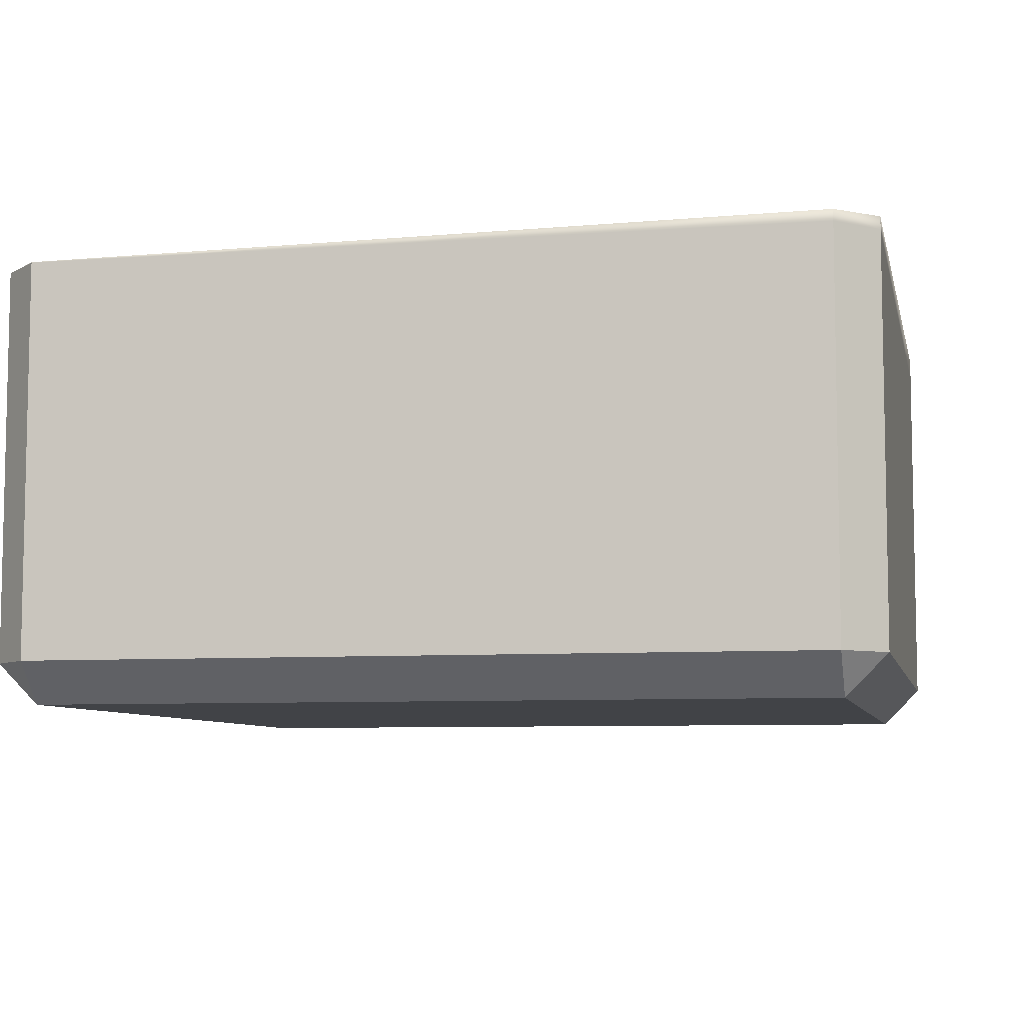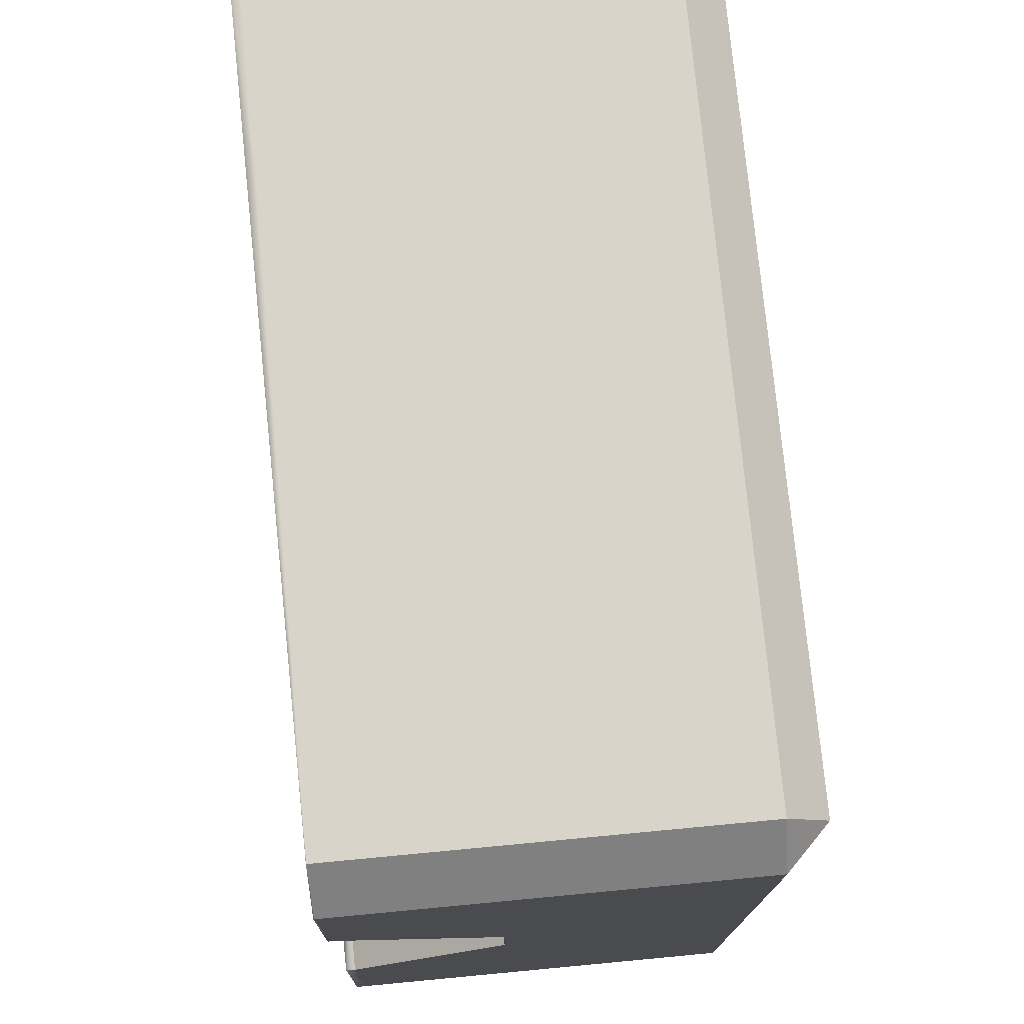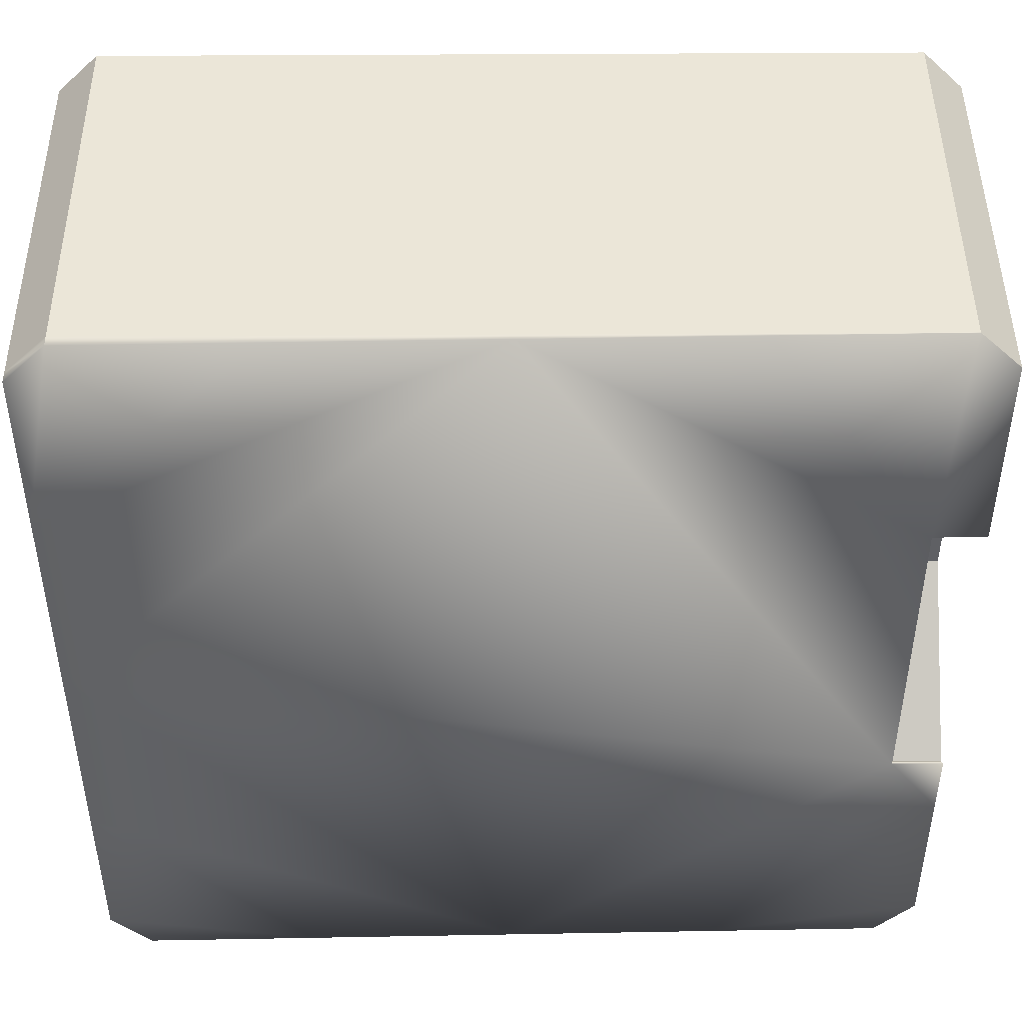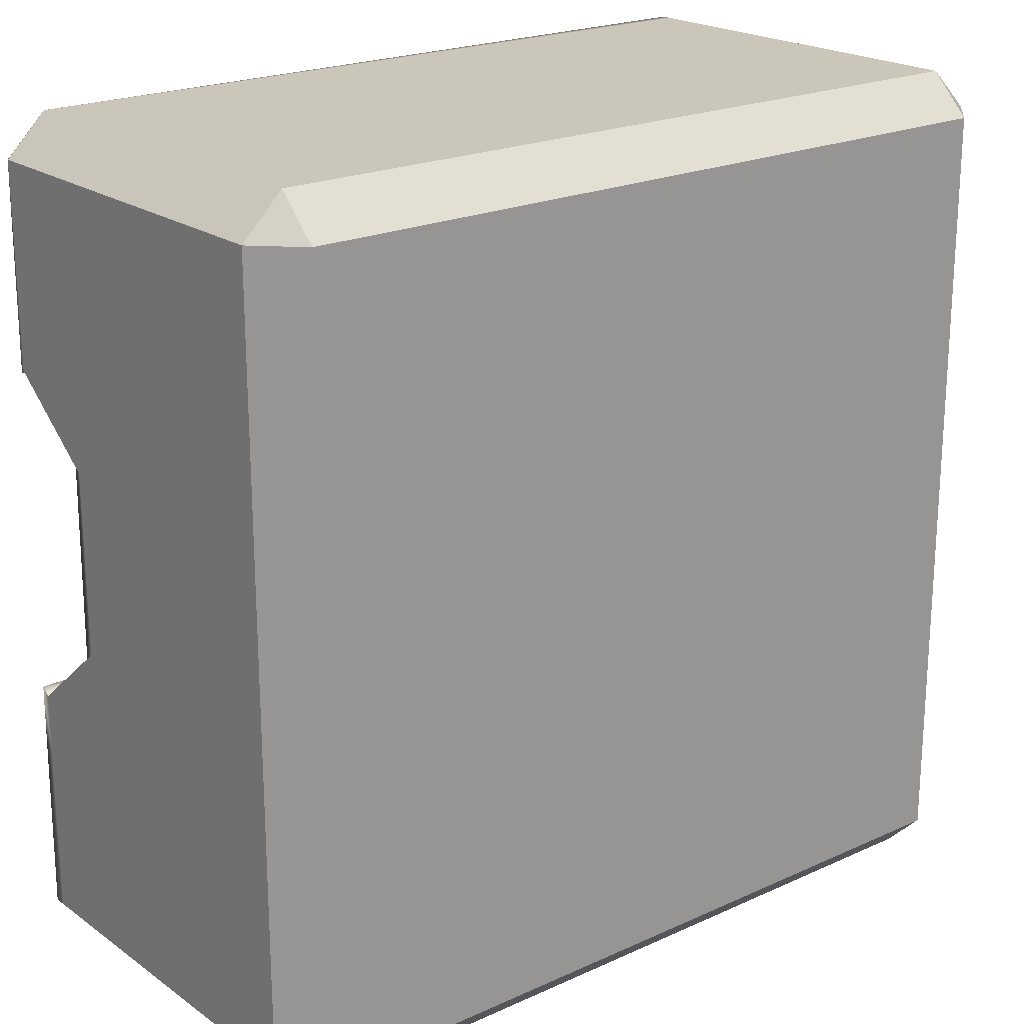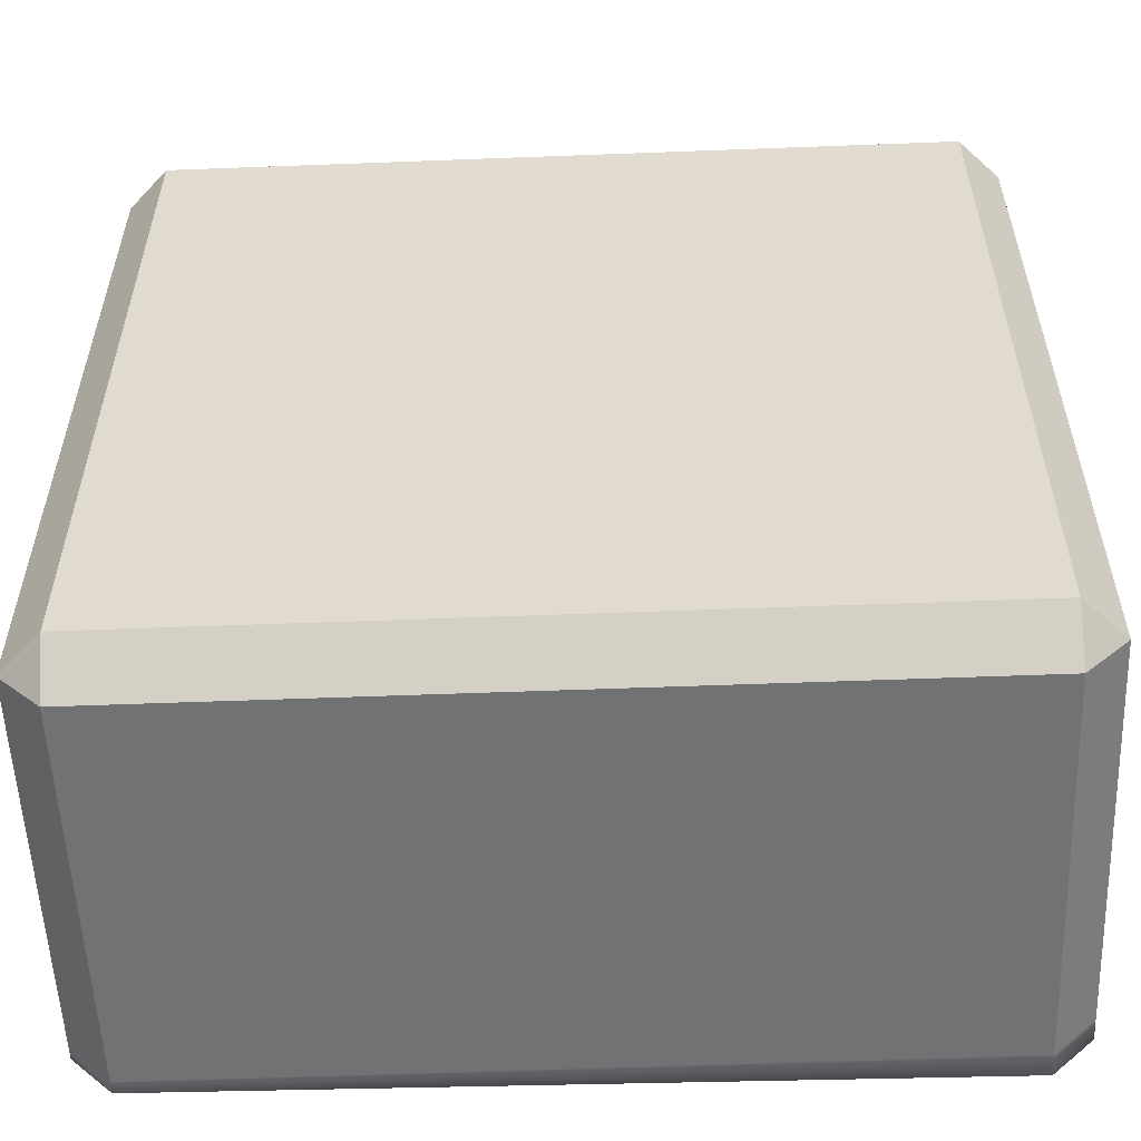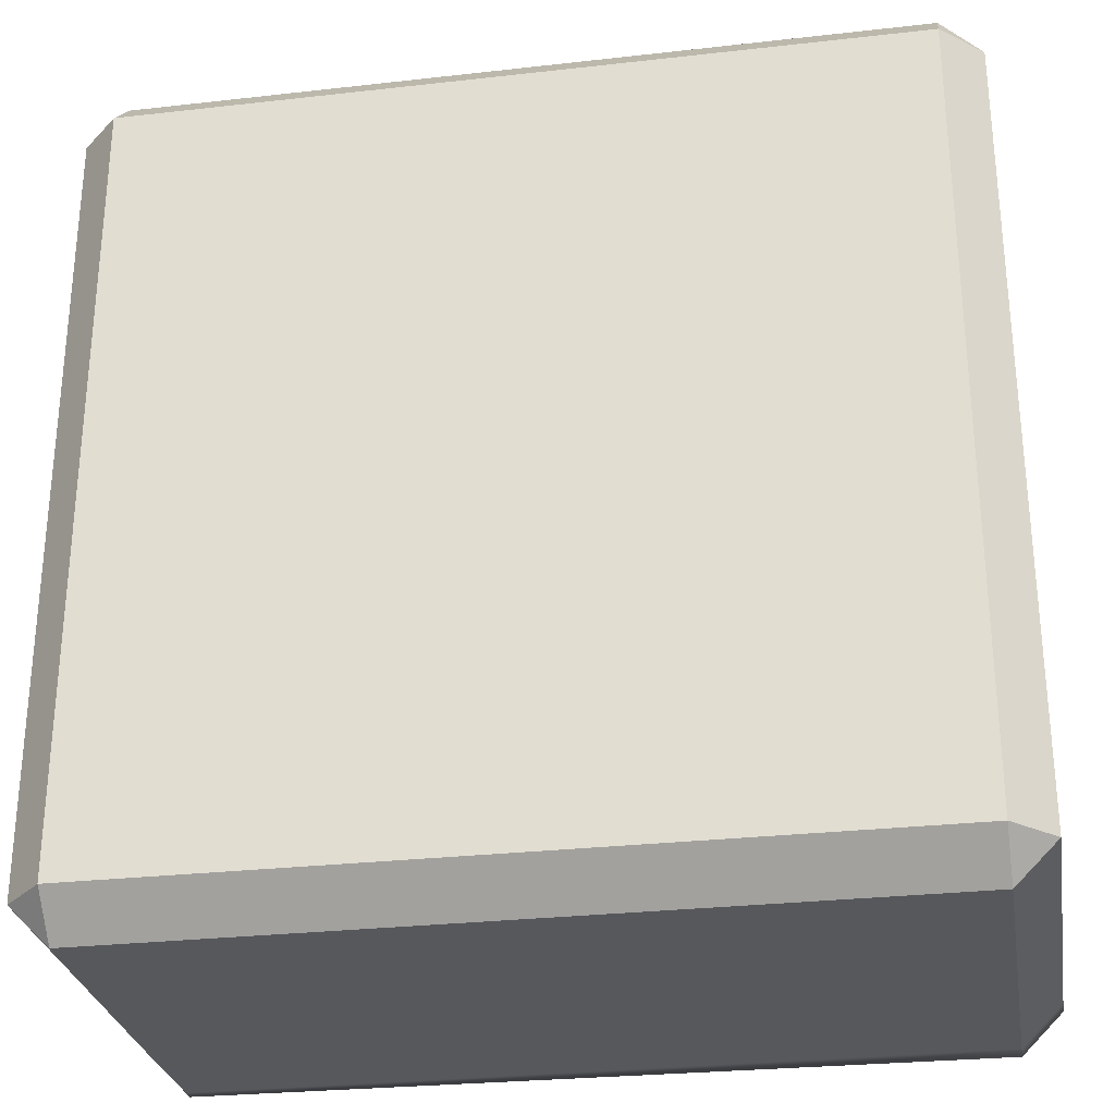
<metadata>
{"format":"obj","ext":"obj","renderer":"f3d","projection":"perspective","resolution":1024,"background":"white","views":[{"elev":-7.2,"azim":-168.0,"up":"+Z"},{"elev":75.2,"azim":84.6,"up":"+Y"},{"elev":46.6,"azim":-0.4,"up":"+Y"},{"elev":21.1,"azim":141.0,"up":"+Y"},{"elev":-55.6,"azim":-177.7,"up":"+Y"},{"elev":-28.8,"azim":-170.4,"up":"+Y"}]}
</metadata>
<code>
o Cube.001
v -0.906 0.5 -1
v -0.906 0.906 -1
v -0.5 0.906 -1
v -0.5 0.5 -1
v -0.5 1 -0.906
v -0.906 1 -0.906
v -0.906 1 -0.5
v -0.5 1 -0.5
v 1 0.5338 -0.906
v 1 0.906 -0.906
v 1 0.906 -0.5
v 1 0.1423 -0.3608
v 1 -0.5 -0.906
v 1 0.081 -0.906
v 1 -0.05772 -0.3608
v 1 -0.5 -0.5
v -0.5 -0.5 -1
v -0.5 0 -1
v 0 0 -1
v 0 -0.5 -1
v 0.5 1 -0.906
v 0 1 -0.906
v 0 1 -0.5
v 0.5 1 -0.5
v 1 -0.3557 -0
v 1 -0.5 -0
v -0.5 -1 -0.5
v 0 -1 -0.5
v 0 -1 -0
v -0.5 -1 -0
v -0.906 -0.5 -1
v -0.906 0 -1
v -1 0 0
v -1 -0.5 -0
v -0.906 1 0
v -0.5 1 0
v 0.906 1 -0.5
v 0.5 1 0
v 0.906 1 0
v 0 1 0
v 0 0.5 -1
v 0 0.906 -1
v 0.5 0.906 -1
v 0.5 0.5 -1
v -1 0.5 -0.5
v -1 0.906 -0.5
v -1 0.906 -0.906
v -1 0.5 -0.906
v 0.906 0.906 -1
v 0.906 0.5 -1
v 0.5 -1 -0
v 0.906 -1 -0
v 1 0.4331 0
v 1 0.906 0
v -1 0 -0.5
v -1 0 -0.906
v -0.906 -1 -0.5
v -0.906 -1 -0
v -1 0.5 0
v 0 -0.906 -1
v 0.5 -0.5 -1
v 0.5 -0.906 -1
v -0.906 -1 -0.906
v -0.5 -1 -0.906
v -1 -0.906 -0
v -1 -0.5 -0.5
v 0.5 -1 -0.5
v 0.5 0 -1
v 0.906 0 -1
v 0 -1 -0.906
v 0.5 -1 -0.906
v -1 -0.906 -0.5
v 0.906 -0.5 -1
v 0.906 -0.906 -1
v 0.906 -1 -0.5
v 0.906 -1 -0.906
v 1 -0.906 -0.5
v 1 -0.906 -0
v -0.906 -0.906 -1
v -0.5 -0.906 -1
v -1 -0.5 -0.906
v -1 -0.906 -0.906
v 1 -0.906 -0.906
v 0.8807 0.4331 0
v -1 0.906 0
v 0.8807 -0.05772 -0.3608
v 0.8807 -0.3557 -0
v 0.8807 0.1423 -0.3608
v 0.906 1 -0.906
v -1 0.906 0.02845
v -0.5 -1 0.05008
v 0 -1 0.04336
v 0.5 -1 0.03664
v 0.906 -1 0.03118
v 1 0.906 0.001568
v -1 -0.906 0.0554
v 1 -0.5 0.02248
v -0.906 -1 0.05554
v 0.8807 0.4248 0.01033
v 1 -0.3391 0.02009
v 1 -0.906 0.02852
v -0.5 1 0.02033
v -1 -0 0.04193
v 1 0.4261 0.008705
v 0.906 1 0.001434
v -0.906 1 0.02579
v 0.8807 -0.3378 0.02167
v -1 -0.5 0.04937
v 0 1 0.01361
v -1 0.5 0.03449
v 0.5 1 0.006891
f 1 2 3 4
f 5 6 7 8
f 9 10 11 12
f 13 14 15 16
f 17 18 19 20
f 21 22 23 24
f 16 15 25 26
f 27 28 29 30
f 31 32 18 17
f 108 103 33 34
f 8 7 35 36
f 37 24 38 39
f 24 23 40 38
f 22 5 8 23
f 23 8 36 40
f 41 42 43 44
f 45 46 47 48
f 44 43 49 50
f 55 45 48 56
f 57 27 30 58
f 103 110 59 33
f 60 20 61 62
f 63 64 27 57
f 96 108 34 65
f 34 33 55 66
f 28 67 51 29
f 68 44 50 69
f 70 71 67 28
f 65 34 66 72
f 62 61 73 74
f 67 75 52 51
f 71 76 75 67
f 14 9 12 15
f 77 16 26 78
f 18 4 41 19
f 79 31 17 80
f 64 70 28 27
f 72 66 81 82
f 32 1 4 18
f 83 13 16 77
f 80 17 20 60
f 20 19 68 61
f 61 68 69 73
f 19 41 44 68
f 4 3 42 41
f 12 11 54 53
f 66 55 56 81
f 33 59 45 55
f 110 90 85 59
f 59 85 46 45
f 25 15 86 87
f 15 12 88 86
f 12 53 84 88
f 100 25 87 107
f 89 10 49
f 74 83 76
f 6 2 47
f 63 82 79
f 64 63 79 80
f 13 83 74 73
f 31 79 82 81
f 7 6 47 46
f 21 89 49 43
f 75 76 83 77
f 57 58 65 72
f 71 70 60 62
f 9 14 69 50
f 1 32 56 48
f 37 39 54 11
f 106 35 85 90
f 5 22 42 3
f 94 52 78 101
f 70 64 80 60
f 14 13 73 69
f 32 31 81 56
f 35 7 46 85
f 22 21 43 42
f 52 75 77 78
f 63 57 72 82
f 76 71 62 74
f 10 9 50 49
f 2 1 48 47
f 89 37 11 10
f 6 5 3 2
f 89 21 24 37
f 38 40 109 111
f 39 38 111 105
f 36 35 106 102
f 40 36 102 109
f 53 104 99 84
f 26 25 100 97
f 78 26 97 101
f 58 98 96 65
f 53 54 95 104
f 39 105 95 54
f 51 52 94 93
f 29 51 93 92
f 58 30 91 98
f 30 29 92 91
f 86 88 84 87
f 87 84 99 107
f 109 103 107
f 93 94 101
f 97 100 107
f 93 101 97
f 91 92 108
f 96 98 91
f 103 108 92
f 106 90 110
f 108 96 91
f 106 110 102
f 109 110 103
f 95 105 99
f 111 109 99
f 110 109 102
f 92 93 107
f 93 97 107
f 109 107 99
f 104 95 99
f 92 107 103
f 99 105 111

</code>
